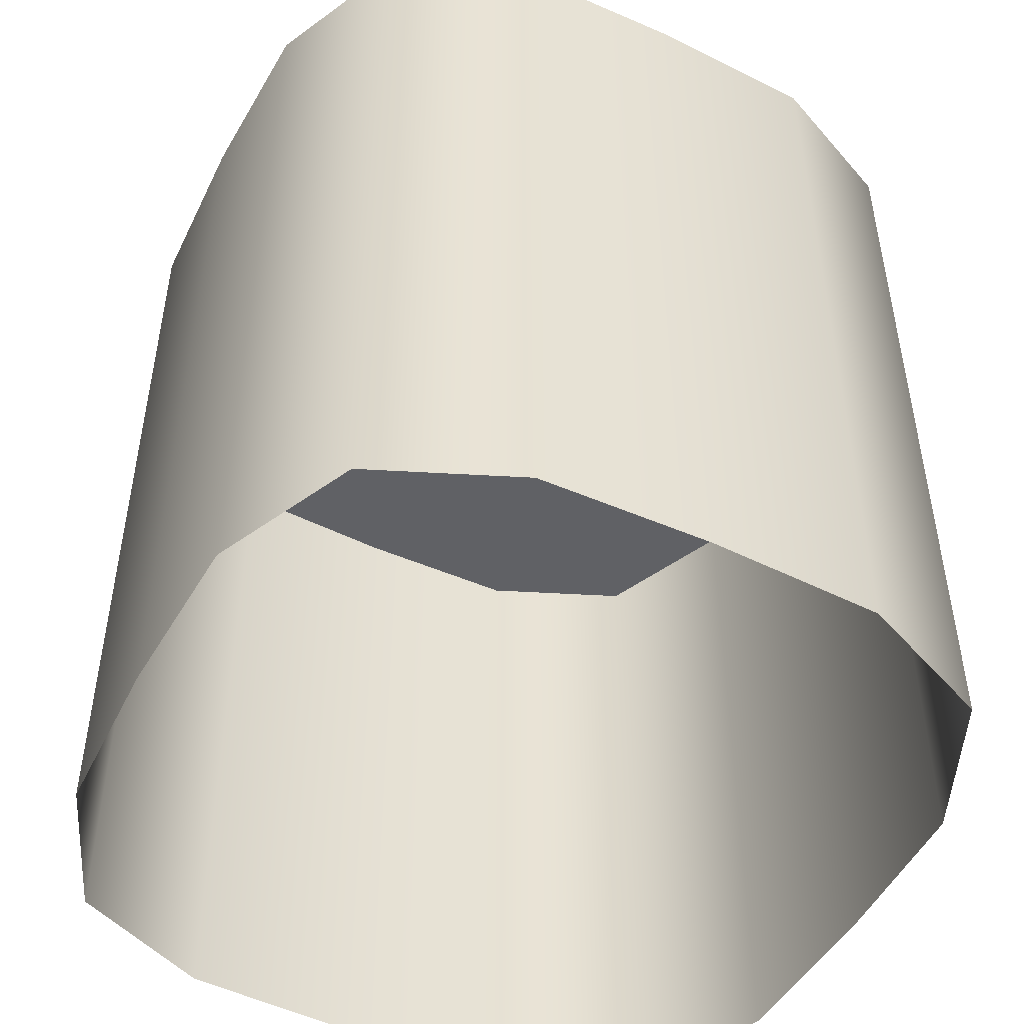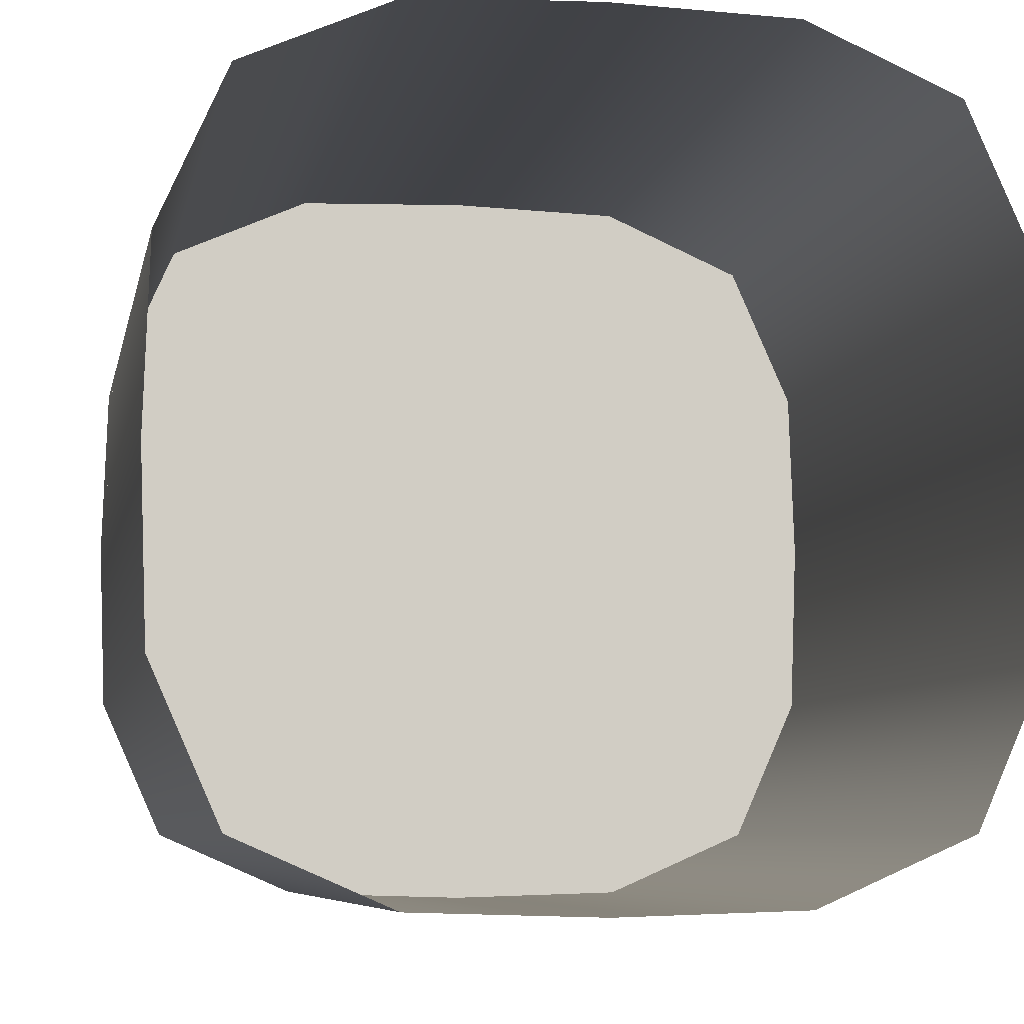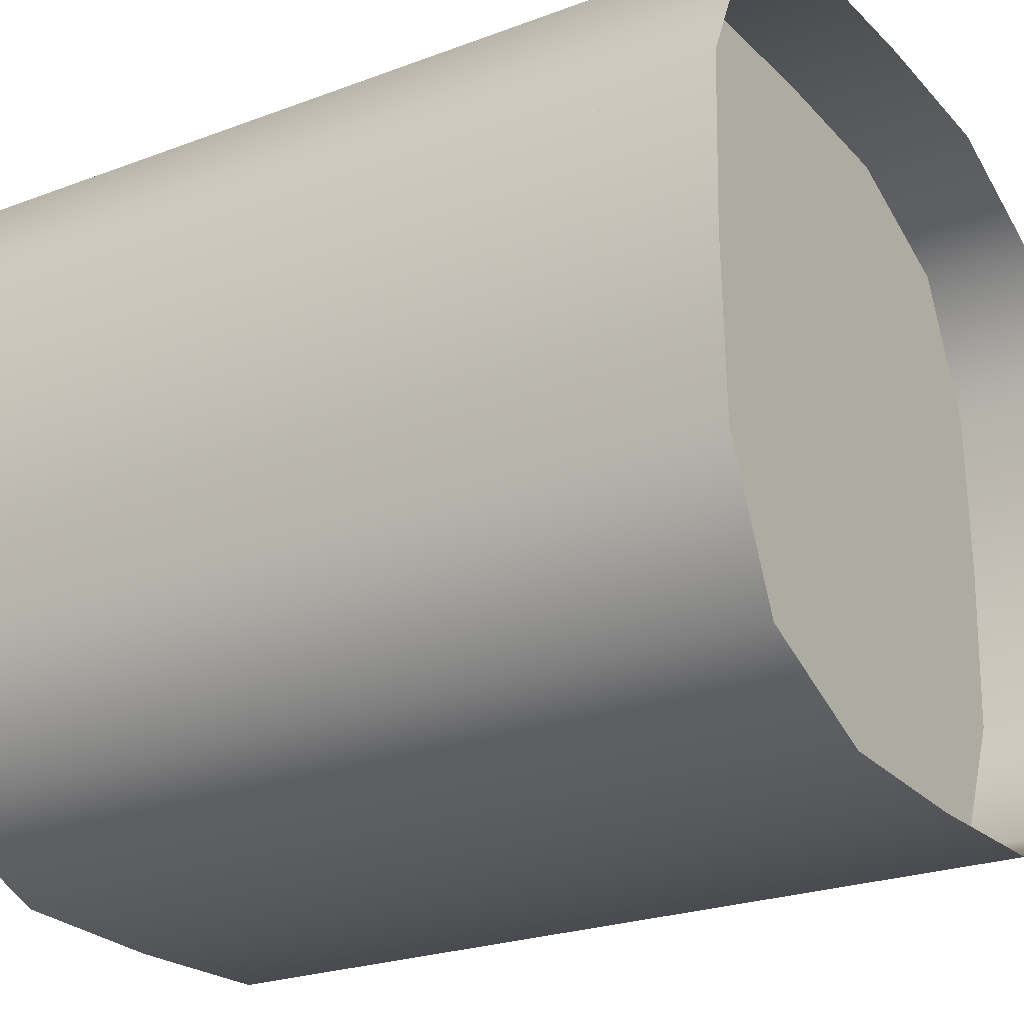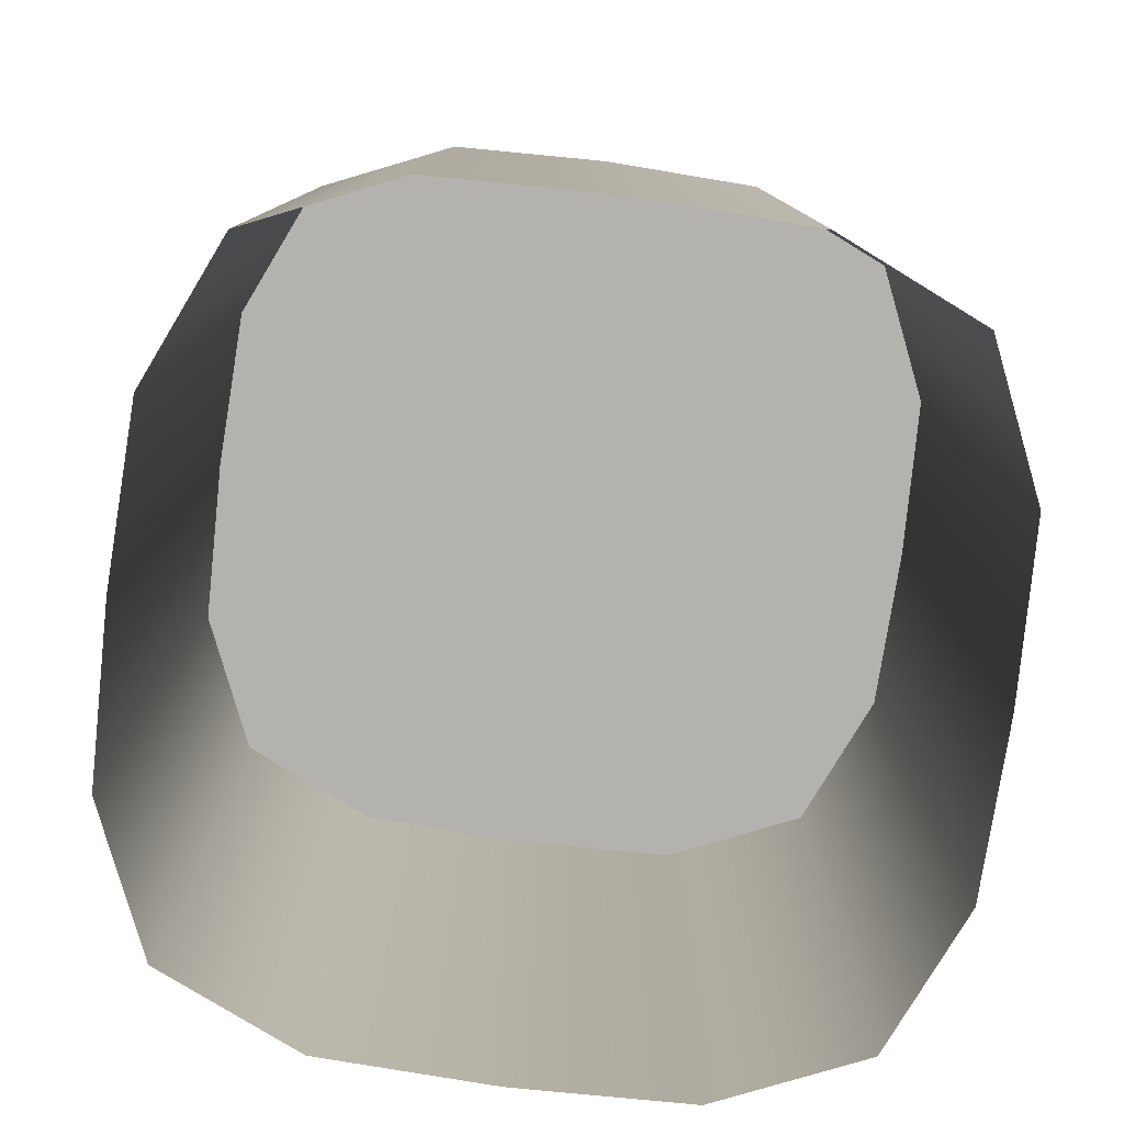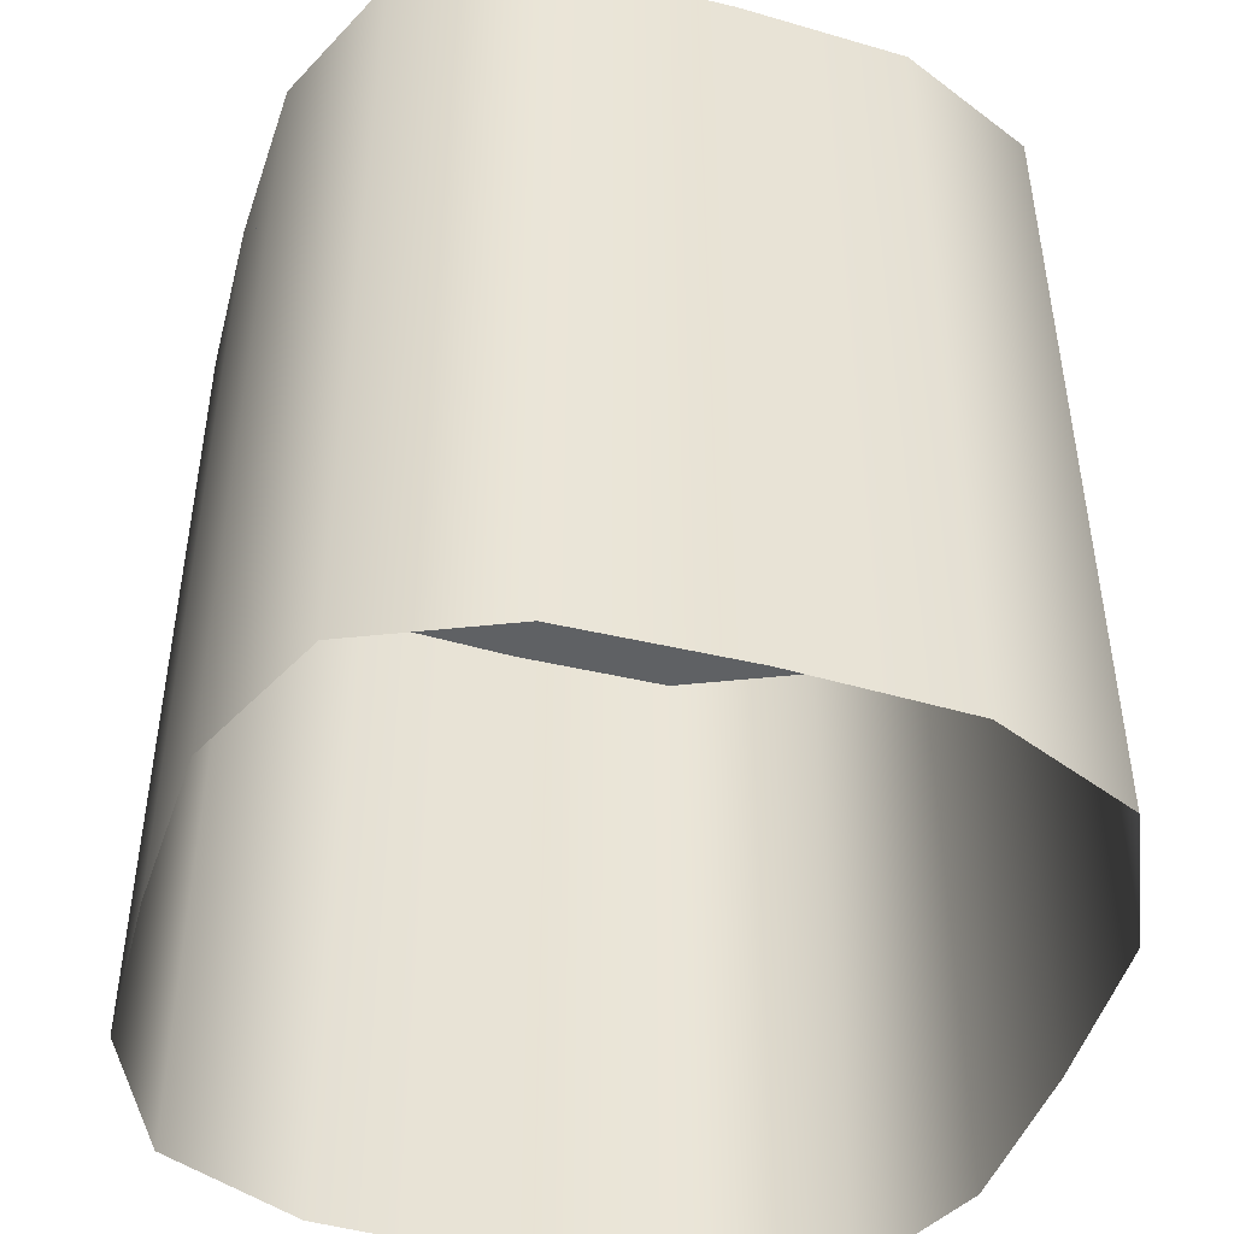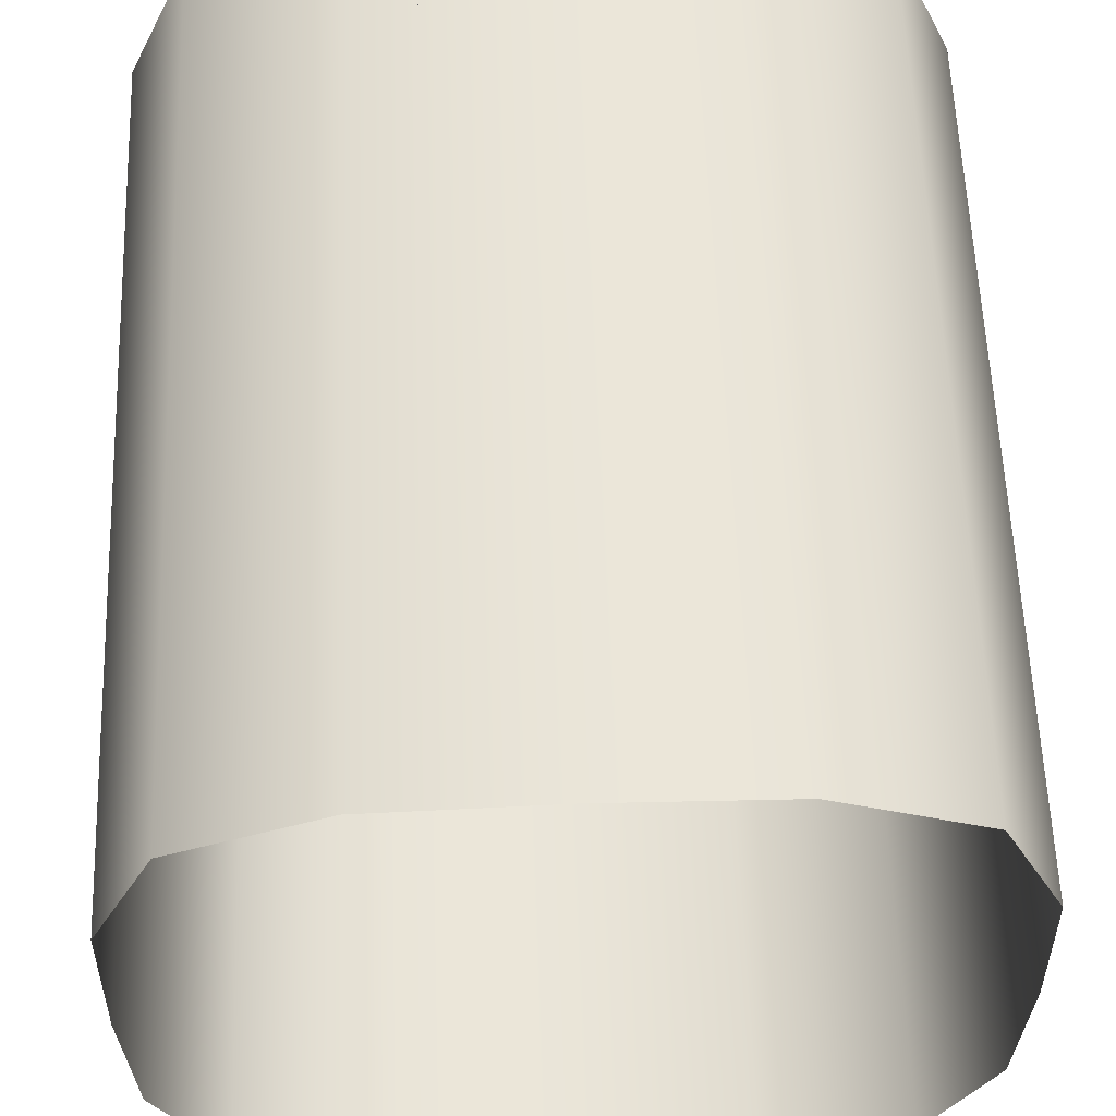
<metadata>
{"format":"obj","ext":"obj","renderer":"f3d","projection":"perspective","resolution":1024,"background":"white","views":[{"elev":-49.2,"azim":-27.3,"up":"+Y"},{"elev":-6.8,"azim":-10.6,"up":"+Z"},{"elev":-24.0,"azim":122.1,"up":"+Z"},{"elev":-79.8,"azim":-97.5,"up":"+Y"},{"elev":-46.4,"azim":-16.7,"up":"+Y"},{"elev":59.0,"azim":-2.1,"up":"+Z"}]}
</metadata>
<code>
g default
v 21.8 0 -21.8
v -21.8 0 -21.8
v 21.8 0 21.8
v -21.8 0 21.8
v 1e-06 0 26.49
v 1e-06 0 -26.49
v 26.6 0 0
v -26.6 0 -0
v 11.92 0 26.13
v -11.92 0 26.13
v 11.92 0 -26.13
v -11.92 0 -26.13
v 26.19 0 -11.92
v 26.19 0 11.92
v -26.19 0 11.92
v -26.19 0 -11.92
v 1e-06 52.56 26.49
v -11.92 52.56 26.13
v -21.8 52.56 21.8
v 21.8 52.56 21.8
v 11.92 52.56 26.13
v 1e-06 52.56 -26.49
v -11.92 52.56 -26.13
v -21.8 52.56 -21.8
v 21.8 52.56 -21.8
v 11.92 52.56 -26.13
v 26.6 52.56 0
v 26.19 52.56 11.92
v 26.19 52.56 -11.92
v -26.6 52.56 -0
v -26.19 52.56 -11.92
v -26.19 52.56 11.92
v 1e-06 52.56 0
v 11.92 52.56 0
v 11.92 52.56 11.92
v 1e-06 52.56 11.92
v -11.92 52.56 11.92
v -11.92 52.56 -0
v 11.92 52.56 -11.92
v 1e-06 52.56 -11.92
v -11.92 52.56 -11.92
g polySurface1 Building_Office_Top
f 5 17 18 10
f 10 18 19 4
f 3 20 21 9
f 9 21 17 5
f 6 12 23 22
f 12 2 24 23
f 1 11 26 25
f 11 6 22 26
f 7 27 28 14
f 14 28 20 3
f 1 25 29 13
f 13 29 27 7
f 8 30 31 16
f 16 31 24 2
f 4 19 32 15
f 15 32 30 8
f 18 37 32 19
f 21 35 36 17
f 39 40 33 34
f 30 38 41 31
f 28 35 21 20
f 29 39 34 27
f 27 34 35 28
f 36 35 34 33
f 32 37 38 30
f 18 17 36 37
f 38 37 36 33
f 40 41 38 33
f 26 39 29 25
f 22 40 39 26
f 23 41 40 22
f 31 41 23 24
g default
v 1e-06 60.31 26.49
v -11.92 60.31 26.13
v -21.8 60.31 21.8
v 21.8 60.31 21.8
v 11.92 60.31 26.13
v 1e-06 60.31 -26.49
v -11.92 60.31 -26.13
v -21.8 60.31 -21.8
v 21.8 60.31 -21.8
v 11.92 60.31 -26.13
v 26.6 60.31 0
v 26.19 60.31 11.92
v 26.19 60.31 -11.92
v -26.6 60.31 -0
v -26.19 60.31 -11.92
v -26.19 60.31 11.92
v 1e-06 52.56 26.49
v -11.92 52.56 26.13
v -21.8 52.56 21.8
v 21.8 52.56 21.8
v 11.92 52.56 26.13
v 1e-06 52.56 -26.49
v -11.92 52.56 -26.13
v -21.8 52.56 -21.8
v 21.8 52.56 -21.8
v 11.92 52.56 -26.13
v 26.6 52.56 0
v 26.19 52.56 11.92
v 26.19 52.56 -11.92
v -26.6 52.56 -0
v -26.19 52.56 -11.92
v -26.19 52.56 11.92
g Building_Office_Top polySurface2
f 58 42 43 59
f 59 43 44 60
f 61 45 46 62
f 62 46 42 58
f 63 64 48 47
f 64 65 49 48
f 66 67 51 50
f 67 63 47 51
f 68 52 53 69
f 69 53 45 61
f 66 50 54 70
f 70 54 52 68
f 71 55 56 72
f 72 56 49 65
f 60 44 57 73
f 73 57 55 71
g default
v 1e-06 60.31 26.49
v -11.92 60.31 26.13
v -21.8 60.31 21.8
v 21.8 60.31 21.8
v 11.92 60.31 26.13
v 1e-06 60.31 -26.49
v -11.92 60.31 -26.13
v -21.8 60.31 -21.8
v 21.8 60.31 -21.8
v 11.92 60.31 -26.13
v 26.6 60.31 0
v 26.19 60.31 11.92
v 26.19 60.31 -11.92
v -26.6 60.31 -0
v -26.19 60.31 -11.92
v -26.19 60.31 11.92
v 1e-06 52.56 26.49
v -11.92 52.56 26.13
v -21.8 52.56 21.8
v 21.8 52.56 21.8
v 11.92 52.56 26.13
v 1e-06 52.56 -26.49
v -11.92 52.56 -26.13
v -21.8 52.56 -21.8
v 21.8 52.56 -21.8
v 11.92 52.56 -26.13
v 26.6 52.56 0
v 26.19 52.56 11.92
v 26.19 52.56 -11.92
v -26.6 52.56 -0
v -26.19 52.56 -11.92
v -26.19 52.56 11.92
g Building_Office_Top polySurface3
f 90 91 75 74
f 91 92 76 75
f 93 94 78 77
f 94 90 74 78
f 95 79 80 96
f 96 80 81 97
f 98 82 83 99
f 99 83 79 95
f 100 101 85 84
f 101 93 77 85
f 98 102 86 82
f 102 100 84 86
f 103 104 88 87
f 104 97 81 88
f 92 105 89 76
f 105 103 87 89

</code>
